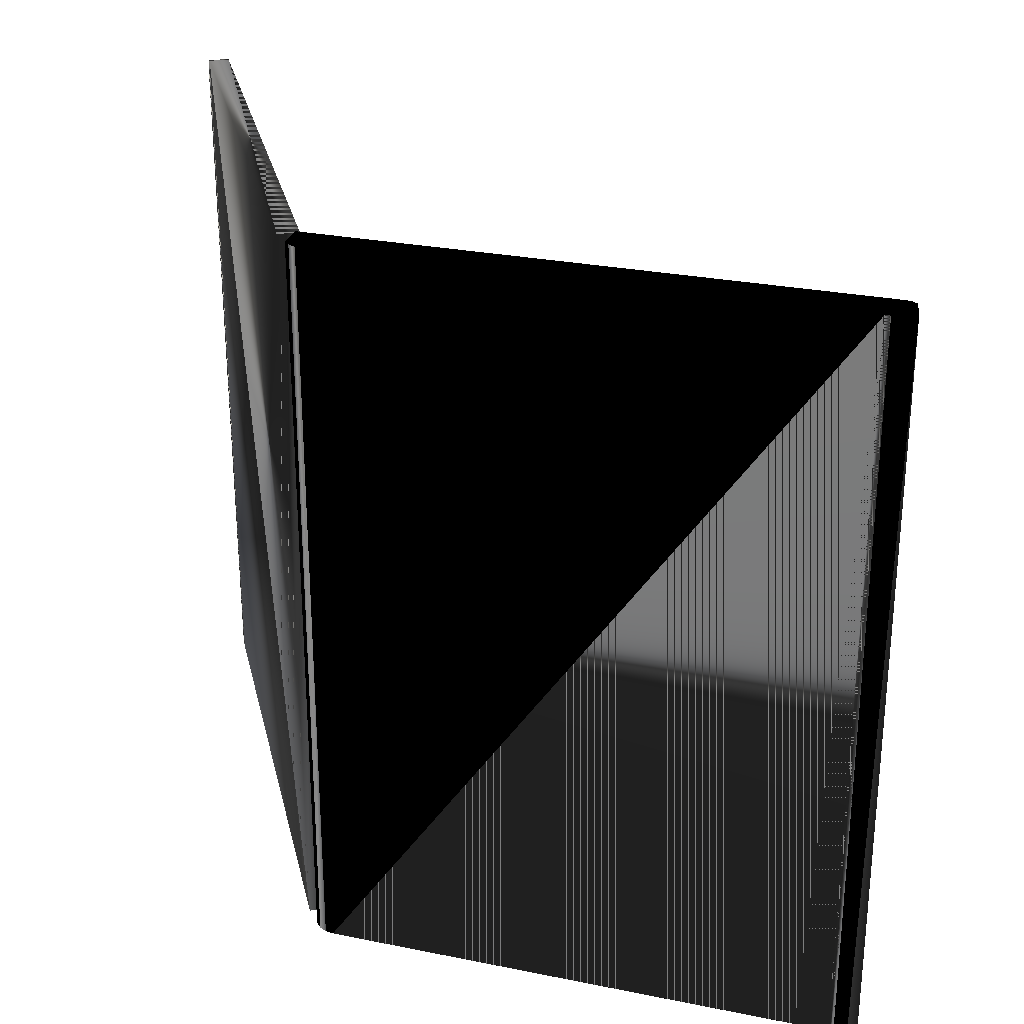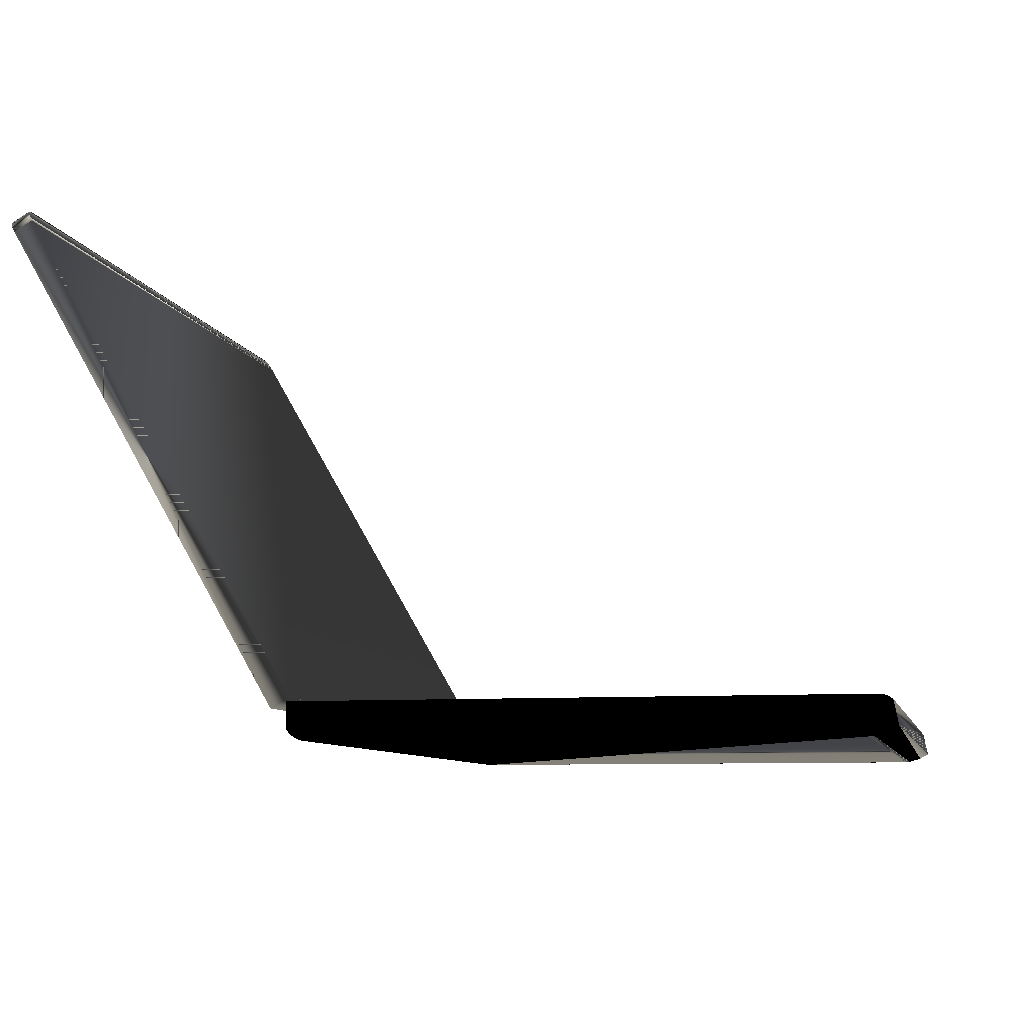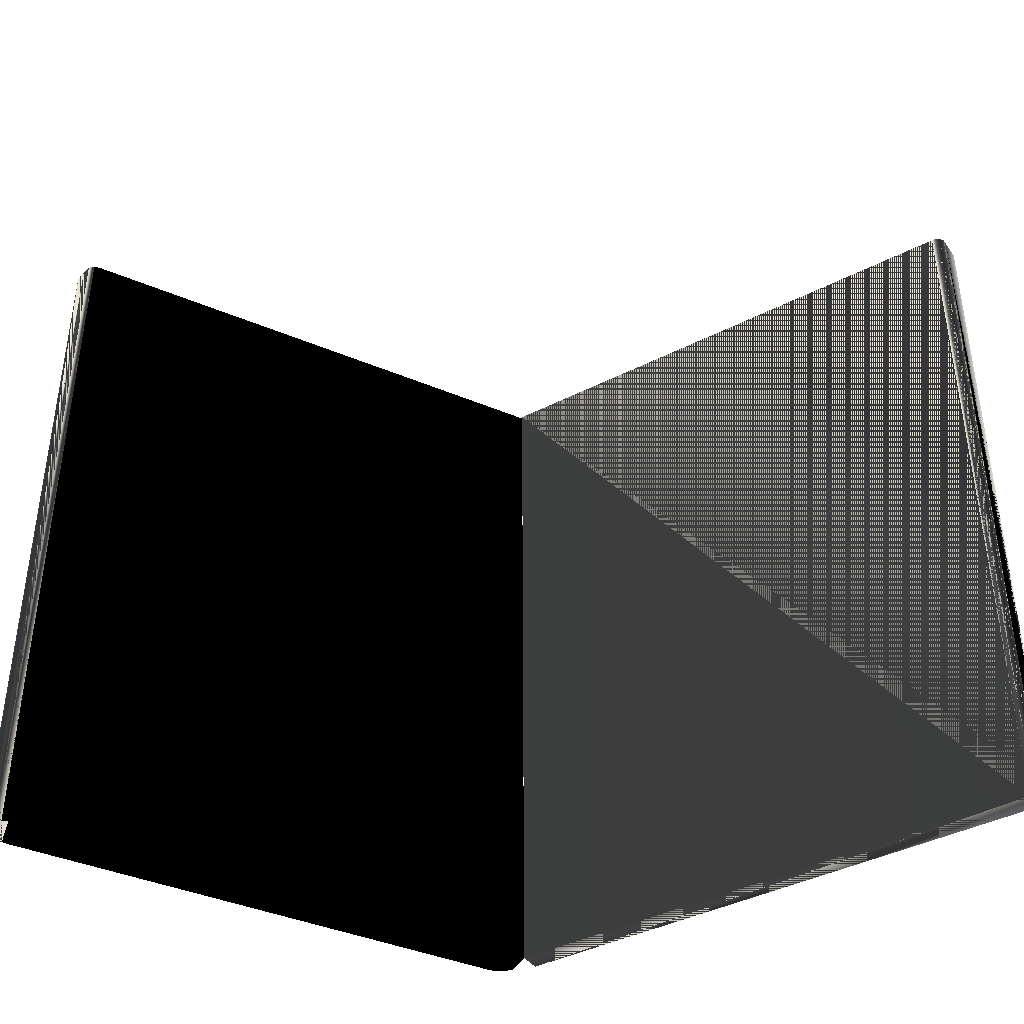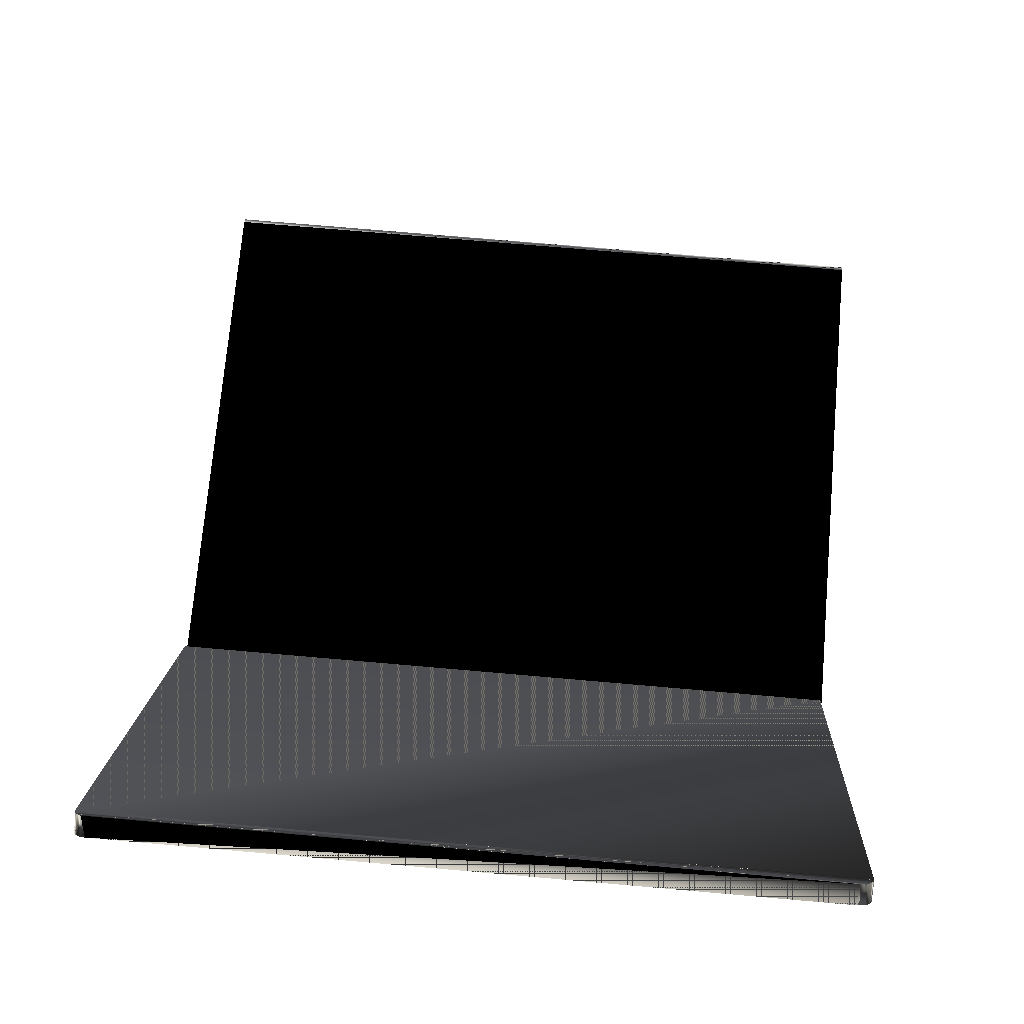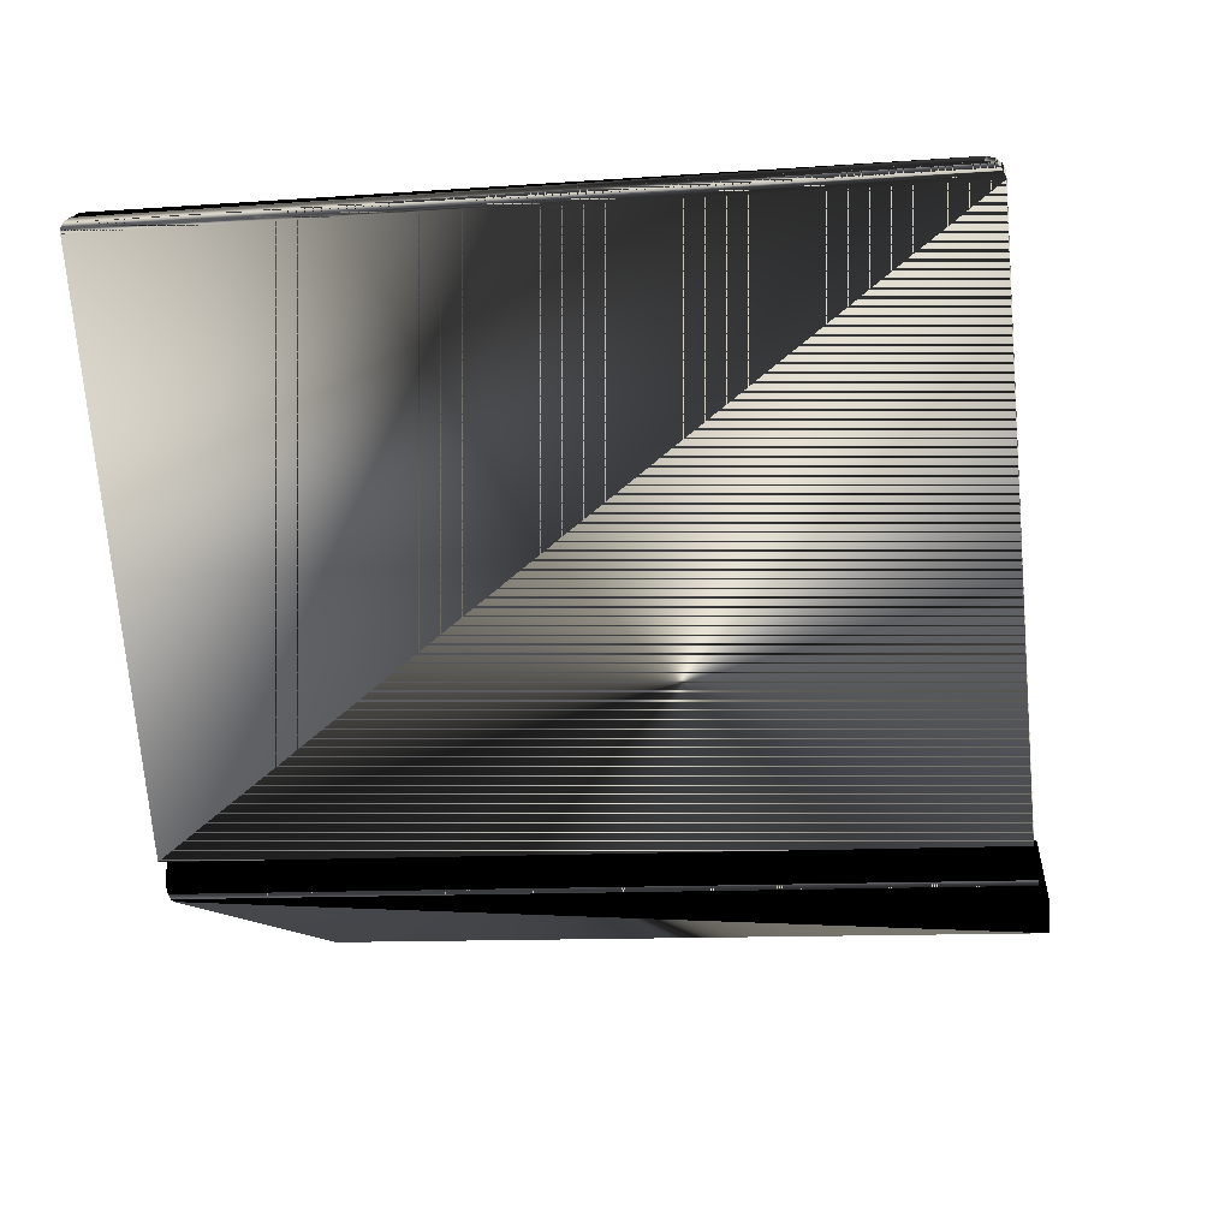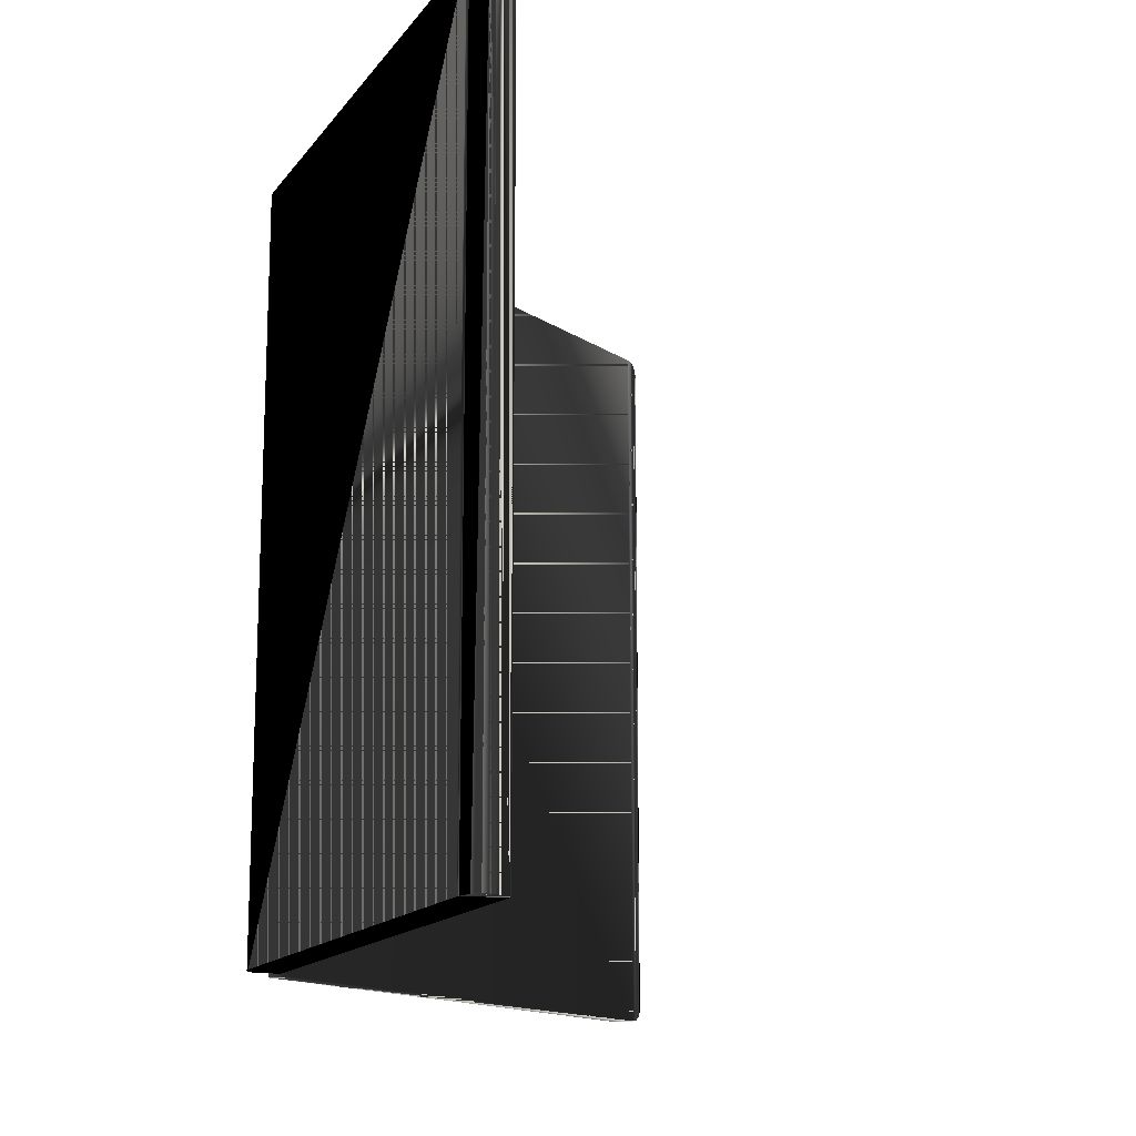
<metadata>
{"format":"obj","ext":"obj","renderer":"f3d","projection":"perspective","resolution":1024,"background":"white","views":[{"elev":27.5,"azim":17.2,"up":"+Z"},{"elev":-8.2,"azim":12.4,"up":"+Y"},{"elev":-40.6,"azim":152.4,"up":"+Z"},{"elev":72.9,"azim":-85.0,"up":"+Y"},{"elev":-11.0,"azim":-79.9,"up":"+Y"},{"elev":-15.1,"azim":66.4,"up":"+Z"}]}
</metadata>
<code>
v 0.6798 -0.3703 -0.5977
v 0.6872 -0.4076 0.6013
v 0.6872 -0.4076 -0.5977
v 0.6798 -0.3703 0.6013
v 0.6726 -0.416 -0.5977
v 0.6715 -0.3647 0.6013
v 0.6726 -0.416 0.6013
v 0.6715 -0.3647 -0.5977
v 0.6523 -0.4218 -0.5977
v 0.6617 -0.3628 0.6013
v 0.6523 -0.4218 0.6013
v 0.6617 -0.3628 -0.5977
v 0.6439 -0.4227 -0.5977
v -0.212 -0.3628 -0.5977
v -0.212 -0.3628 0.6013
v 0.6439 -0.4227 0.6013
v -0.1772 -0.4227 -0.5977
v 0.6397 -0.4227 -0.5977
v -0.212 -0.4047 -0.5977
v -0.1772 -0.4227 0.6013
v -0.212 -0.4047 0.6013
v -0.2026 -0.4144 -0.5977
v -0.1905 -0.4206 0.6013
v -0.1905 -0.4206 -0.5977
v -0.2026 -0.4144 0.6013
v -0.677 0.3882 -0.6013
v -0.6518 0.4118 -0.5997
v -0.6479 0.405 -0.6013
v -0.6809 0.395 -0.5997
v -0.6491 0.4071 0.5969
v -0.2376 -0.3729 -0.6013
v -0.6782 0.3903 0.5969
v -0.6551 0.4176 -0.5953
v -0.6459 0.4016 0.5977
v -0.6533 0.4145 0.5927
v -0.2085 -0.356 -0.6013
v -0.6751 0.3848 0.5977
v -0.6825 0.3977 0.5927
v -0.6843 0.4007 -0.5953
v -0.2085 -0.356 0.5977
v -0.2376 -0.3729 0.5977
v -0.6865 0.4046 -0.5887
v -0.6565 0.4199 0.5855
v -0.6856 0.4031 0.5855
v -0.6573 0.4214 -0.5887
v -0.6872 0.4059 -0.5808
v -0.6872 0.4059 0.5733
v -0.6581 0.4227 0.5733
v -0.6581 0.4227 -0.5808
f 2 5 3
f 5 2 7
f 7 9 5
f 9 7 11
f 11 13 9
f 13 11 16
f 16 17 13
f 17 16 20
f 13 17 18
f 20 24 17
f 22 21 19
f 24 20 23
f 21 22 25
f 23 22 24
f 22 23 25
f 3 2 1
f 4 1 2
f 3 5 2
f 3 1 5
f 4 6 1
f 2 7 4
f 7 2 5
f 8 5 1
f 8 1 6
f 6 4 7
f 5 9 7
f 9 5 8
f 6 10 8
f 11 6 7
f 11 7 9
f 12 9 8
f 12 8 10
f 10 6 11
f 9 13 11
f 14 9 12
f 12 10 14
f 15 10 11
f 16 11 13
f 13 9 14
f 15 14 10
f 16 15 11
f 13 17 16
f 18 13 14
f 14 15 19
f 20 15 16
f 20 16 17
f 18 17 13
f 17 18 14
f 21 19 15
f 19 22 14
f 23 15 20
f 17 24 20
f 24 17 14
f 19 21 22
f 21 15 25
f 22 24 14
f 25 15 23
f 23 20 24
f 25 22 21
f 24 22 23
f 25 23 22
f 1 2 3
f 2 1 4
f 5 1 3
f 1 5 8
f 8 5 9
f 8 9 12
f 12 9 14
f 14 9 13
f 14 13 18
f 14 18 17
f 14 22 19
f 14 17 24
f 14 24 22
f 1 6 4
f 6 1 8
f 4 7 2
f 7 4 6
f 7 6 11
f 11 6 10
f 11 10 15
f 11 15 16
f 16 15 20
f 20 15 23
f 25 15 21
f 23 15 25
f 8 10 6
f 10 8 12
f 14 10 12
f 10 14 15
f 19 15 14
f 15 19 21
f 26 27 28
f 27 26 29
f 29 33 27
f 33 29 39
f 30 37 34
f 35 32 30
f 37 30 32
f 32 35 38
f 42 33 39
f 43 38 35
f 33 42 45
f 38 43 44
f 46 45 42
f 43 47 44
f 45 46 49
f 47 43 48
f 27 28 30
f 29 32 26
f 30 28 34
f 35 27 30
f 26 37 31
f 32 37 26
f 38 32 29
f 33 27 35
f 34 28 40
f 36 40 28
f 36 31 40
f 41 31 37
f 39 38 29
f 43 33 35
f 41 40 31
f 44 38 39
f 42 44 39
f 45 33 43
f 47 44 42
f 48 45 43
f 46 47 42
f 49 45 48
f 28 27 26
f 29 26 27
f 26 31 28
f 27 33 29
f 36 28 31
f 39 29 33
f 34 37 30
f 30 32 35
f 32 30 37
f 38 35 32
f 39 33 42
f 40 41 34
f 37 34 41
f 35 38 43
f 45 42 33
f 44 43 38
f 42 45 46
f 44 47 43
f 49 46 45
f 48 43 47
f 49 48 46
f 47 46 48
f 30 28 27
f 34 28 30
f 30 27 35
f 35 27 33
f 40 28 34
f 28 40 36
f 35 33 43
f 43 33 45
f 43 45 48
f 48 45 49
f 28 31 26
f 31 28 36
f 34 41 40
f 41 34 37
f 26 32 29
f 31 37 26
f 26 37 32
f 29 32 38
f 37 31 41
f 29 38 39
f 39 38 44
f 39 44 42
f 42 44 47
f 42 47 46
f 40 31 36
f 31 40 41
f 46 48 49
f 48 46 47

</code>
